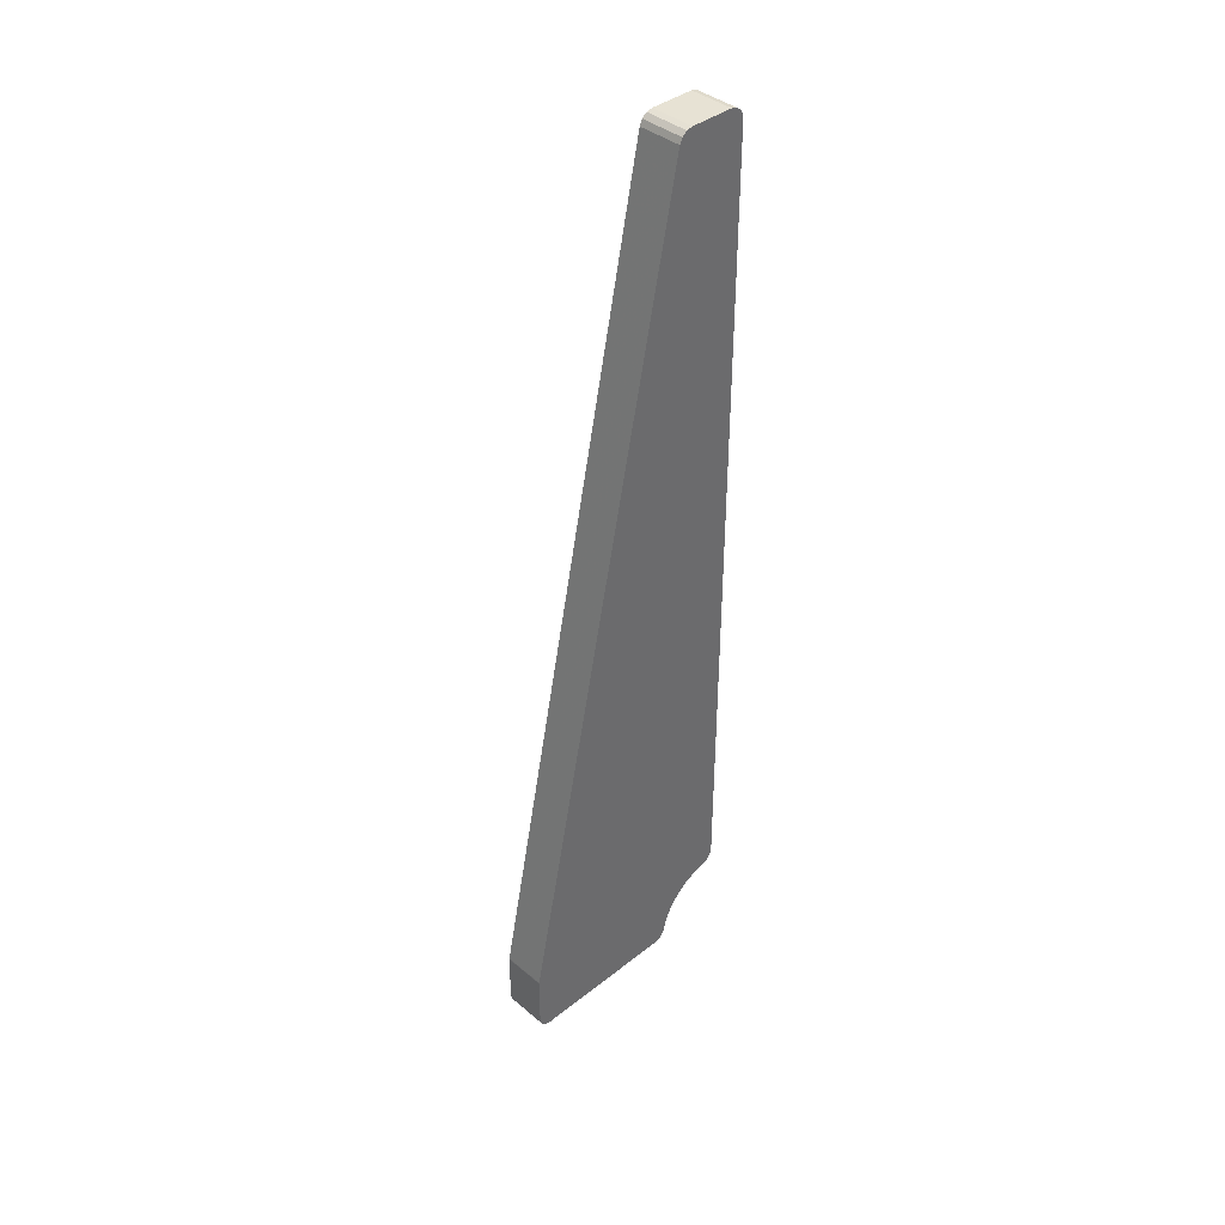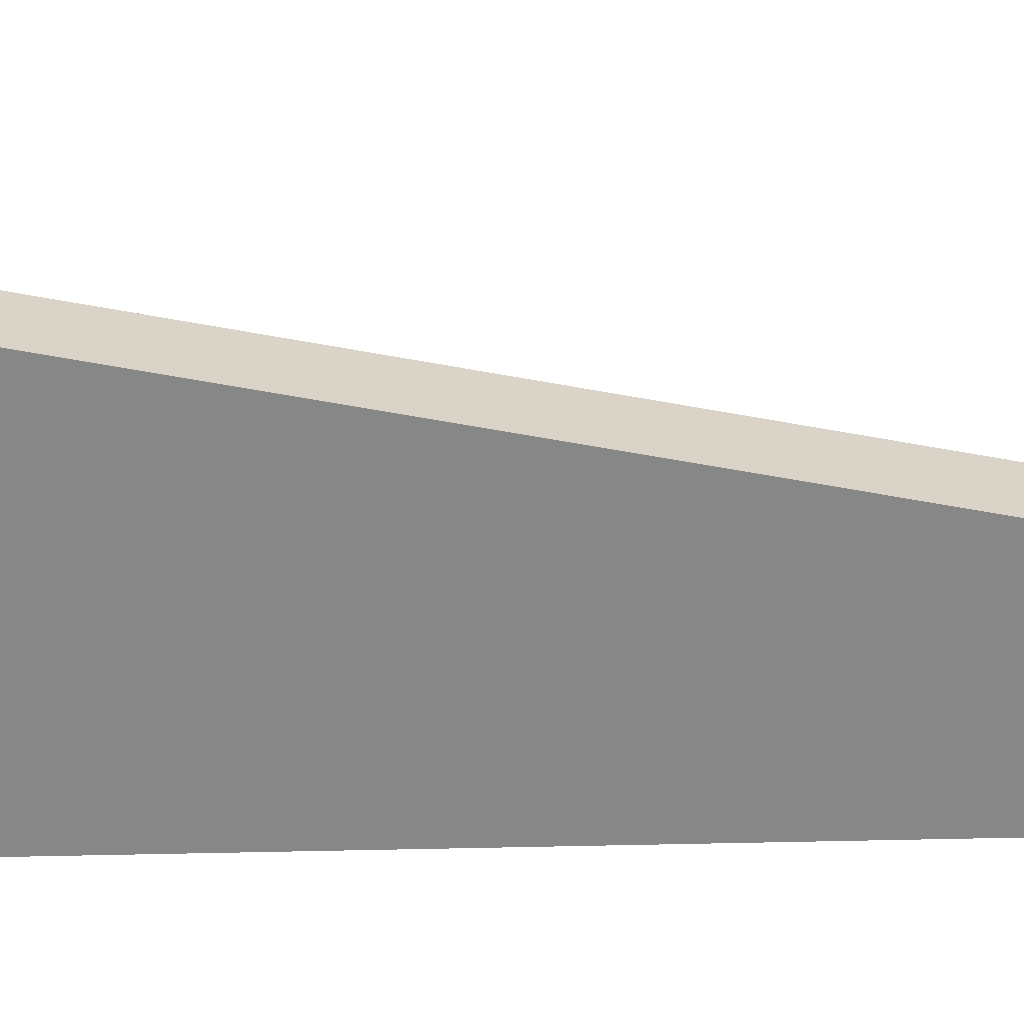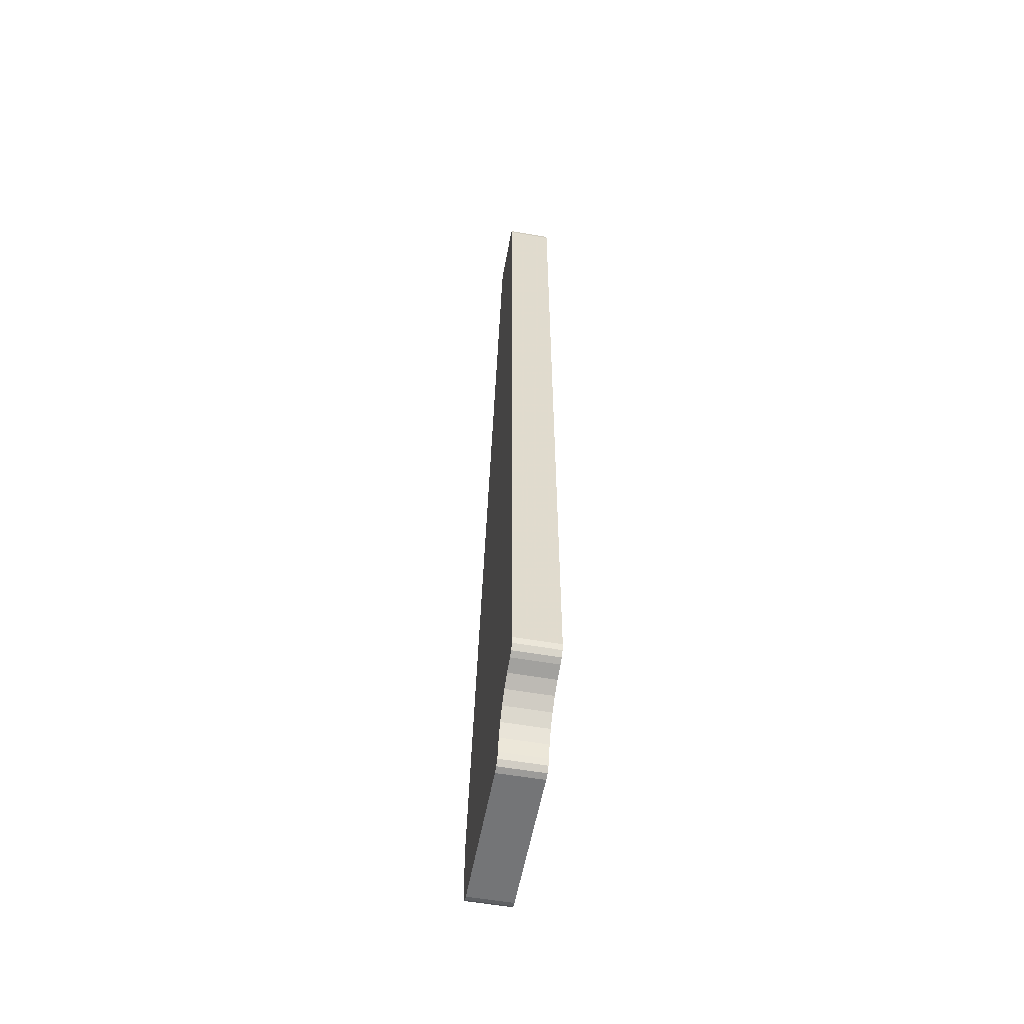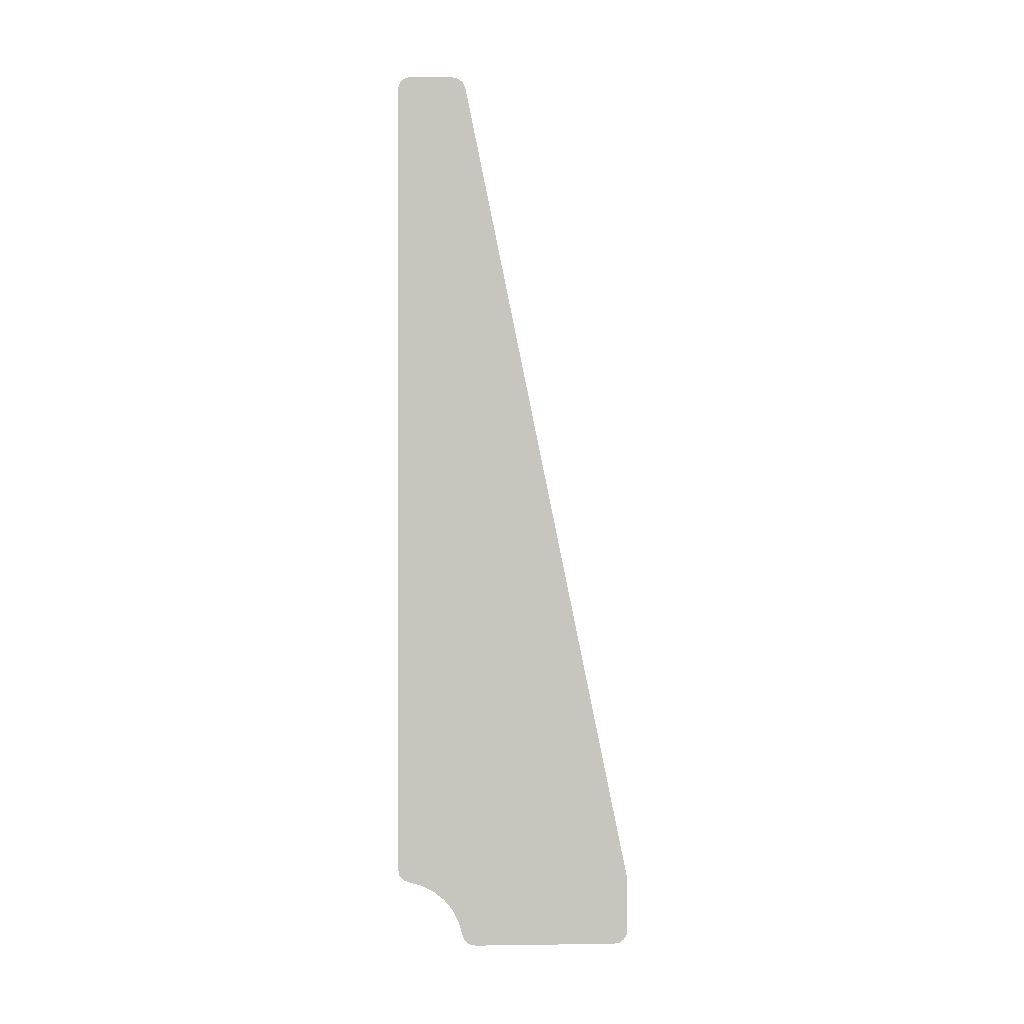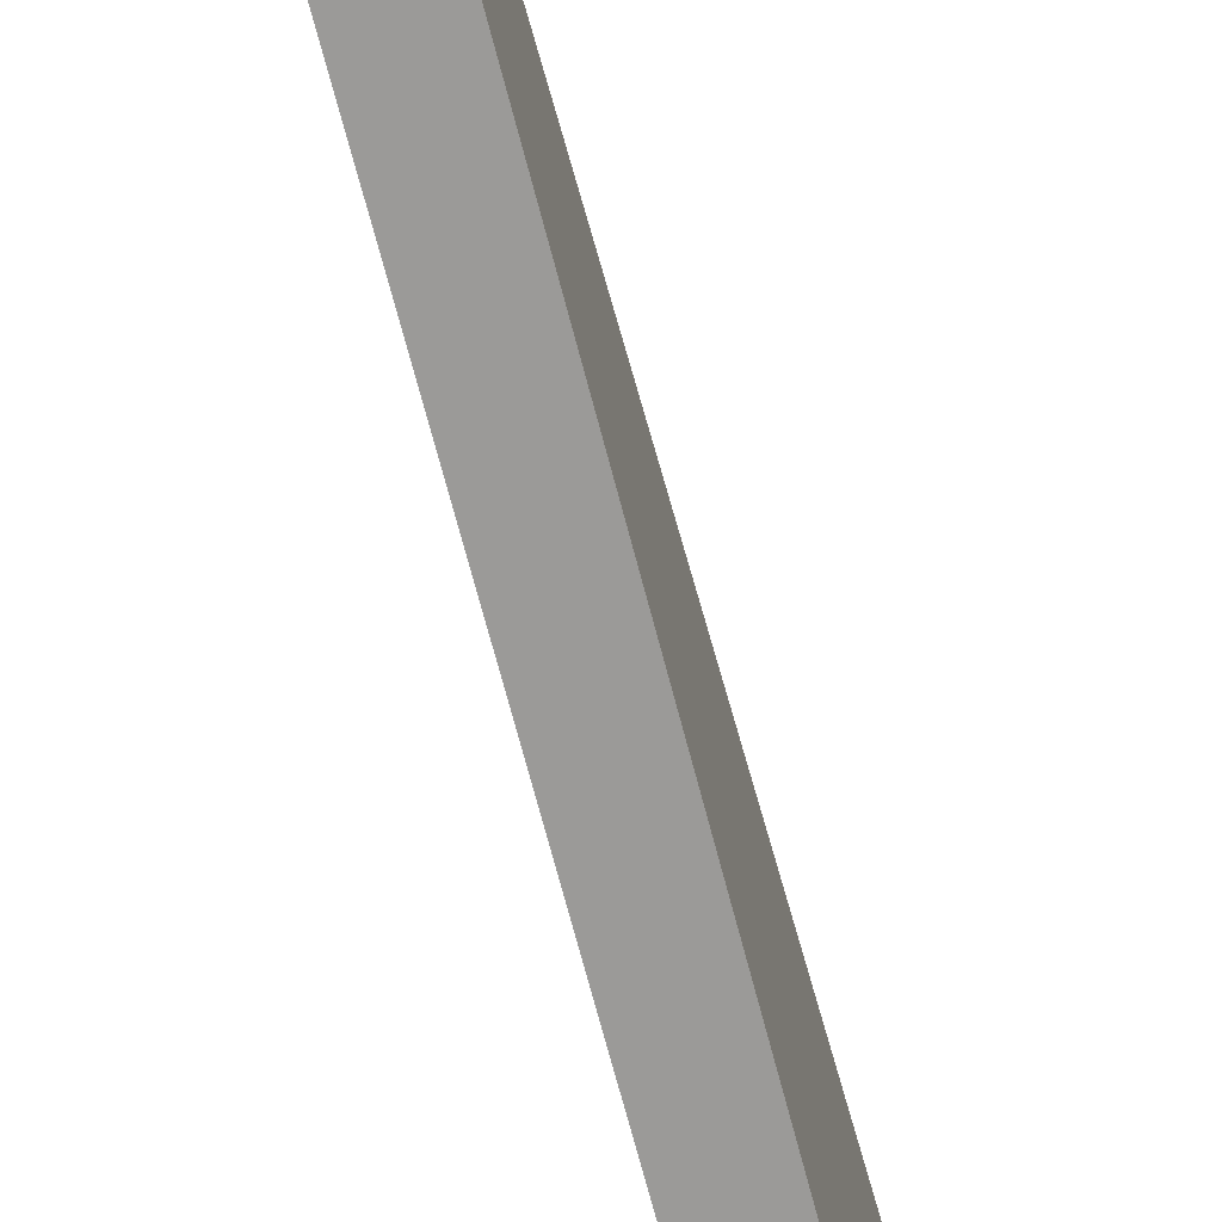
<metadata>
{"format":"obj","ext":"obj","renderer":"f3d","projection":"perspective","resolution":1024,"background":"white","views":[{"elev":39.8,"azim":45.8,"up":"+Y"},{"elev":27.7,"azim":87.9,"up":"+Z"},{"elev":-56.4,"azim":169.7,"up":"+Y"},{"elev":0.2,"azim":-93.1,"up":"+Y"},{"elev":-69.3,"azim":-165.4,"up":"+Z"}]}
</metadata>
<code>
o 2389367341904
v 2996 -155.2 651.5
v 3005 -155.2 651.5
v 2996 -156 654.5
v 2996 -156 654.5
v 3005 -155.2 651.5
v 3005 -156 654.5
v 2996 -156 654.5
v 3005 -156 654.5
v 2996 -157.4 657.2
v 2996 -157.4 657.2
v 3005 -156 654.5
v 3005 -157.4 657.2
v 2996 -157.4 657.2
v 3005 -157.4 657.2
v 2996 -159.4 659.6
v 2996 -159.4 659.6
v 3005 -157.4 657.2
v 3005 -159.4 659.6
v 2996 -159.4 659.6
v 3005 -159.4 659.6
v 2996 -161.8 661.6
v 2996 -161.8 661.6
v 3005 -159.4 659.6
v 3005 -161.8 661.6
v 2996 -161.8 661.6
v 3005 -161.8 661.6
v 2996 -164.5 663
v 2996 -164.5 663
v 3005 -161.8 661.6
v 3005 -164.5 663
v 2996 -164.5 663
v 3005 -164.5 663
v 2996 -167.5 663.8
v 2996 -167.5 663.8
v 3005 -164.5 663
v 3005 -167.5 663.8
v 3005 27 649
v 3005 -152.3 649
v 2996 27 649
v 2996 27 649
v 3005 -152.3 649
v 2996 -152.3 649
v 3005 30 652
v 2996 30 652
v 3005 30 661.6
v 3005 30 661.6
v 2996 30 652
v 2996 30 661.6
v 3005 -154.7 701.9
v 3005 27.6 664.5
v 2996 -154.7 701.9
v 2996 -154.7 701.9
v 3005 27.6 664.5
v 2996 27.6 664.5
v 3005 -155.3 702
v 2996 -155.3 702
v 3005 -167 702
v 3005 -167 702
v 2996 -155.3 702
v 2996 -167 702
v 2996 -170 699
v 2996 -170 666.7
v 3005 -170 699
v 3005 -170 699
v 2996 -170 666.7
v 3005 -170 666.7
v 3005 -170 666.7
v 3005 -154.7 701.9
v 3005 -170 699
v 3005 -170 699
v 3005 -154.7 701.9
v 3005 -155.3 702
v 3005 -170 699
v 3005 -155.3 702
v 3005 -169.8 700.1
v 3005 -169.8 700.1
v 3005 -155.3 702
v 3005 -169.1 701.1
v 3005 -169.1 701.1
v 3005 -155.3 702
v 3005 -167 702
v 3005 -169.1 701.1
v 3005 -167 702
v 3005 -168.1 701.8
v 3005 -169.7 665.4
v 3005 -164.5 663
v 3005 -170 666.7
v 3005 -170 666.7
v 3005 -164.5 663
v 3005 27.6 664.5
v 3005 -170 666.7
v 3005 27.6 664.5
v 3005 -154.7 701.9
v 3005 -168.8 664.3
v 3005 -167.5 663.8
v 3005 -169.7 665.4
v 3005 -169.7 665.4
v 3005 -167.5 663.8
v 3005 -164.5 663
v 3005 -164.5 663
v 3005 -161.8 661.6
v 3005 27.6 664.5
v 3005 27.6 664.5
v 3005 -161.8 661.6
v 3005 -159.4 659.6
v 3005 27.6 664.5
v 3005 -159.4 659.6
v 3005 -157.4 657.2
v 3005 -157.4 657.2
v 3005 -156 654.5
v 3005 27.6 664.5
v 3005 27.6 664.5
v 3005 -156 654.5
v 3005 30 661.6
v 3005 27.6 664.5
v 3005 30 661.6
v 3005 29.69 662.9
v 3005 -155.2 651.5
v 3005 -152.3 649
v 3005 -156 654.5
v 3005 -156 654.5
v 3005 -152.3 649
v 3005 27 649
v 3005 -156 654.5
v 3005 27 649
v 3005 30 652
v 3005 30 652
v 3005 27 649
v 3005 29.77 650.9
v 3005 29.77 650.9
v 3005 27 649
v 3005 29.12 649.9
v 3005 29.12 649.9
v 3005 27 649
v 3005 28.15 649.2
v 3005 -155.2 651.5
v 3005 -154.7 650.2
v 3005 -152.3 649
v 3005 -152.3 649
v 3005 -154.7 650.2
v 3005 -153.6 649.3
v 3005 30 652
v 3005 30 661.6
v 3005 -156 654.5
v 3005 29.69 662.9
v 3005 28.84 663.9
v 3005 27.6 664.5
v 3005 -154.7 701.9
v 3005 -154.9 702
v 3005 -155.3 702
v 3005 -155.3 702
v 3005 -154.9 702
v 3005 -155.1 702
v 2996 -154.7 650.2
v 2996 -155.2 651.5
v 2996 -152.3 649
v 2996 -152.3 649
v 2996 -155.2 651.5
v 2996 -156 654.5
v 2996 -152.3 649
v 2996 -156 654.5
v 2996 27 649
v 2996 27 649
v 2996 -156 654.5
v 2996 30 652
v 2996 27 649
v 2996 30 652
v 2996 29.77 650.9
v 2996 -157.4 657.2
v 2996 27.6 664.5
v 2996 -156 654.5
v 2996 -156 654.5
v 2996 27.6 664.5
v 2996 30 661.6
v 2996 -156 654.5
v 2996 30 661.6
v 2996 30 652
v 2996 -157.4 657.2
v 2996 -159.4 659.6
v 2996 27.6 664.5
v 2996 27.6 664.5
v 2996 -159.4 659.6
v 2996 -161.8 661.6
v 2996 27.6 664.5
v 2996 -161.8 661.6
v 2996 -164.5 663
v 2996 -167.5 663.8
v 2996 -169.7 665.4
v 2996 -164.5 663
v 2996 -164.5 663
v 2996 -169.7 665.4
v 2996 -170 666.7
v 2996 -164.5 663
v 2996 -170 666.7
v 2996 27.6 664.5
v 2996 27.6 664.5
v 2996 -170 666.7
v 2996 -154.7 701.9
v 2996 -154.7 701.9
v 2996 -170 666.7
v 2996 -170 699
v 2996 -154.7 701.9
v 2996 -170 699
v 2996 -155.3 702
v 2996 -155.3 702
v 2996 -170 699
v 2996 -169.8 700.1
v 2996 -155.3 702
v 2996 -169.8 700.1
v 2996 -169.1 701.1
v 2996 -167.5 663.8
v 2996 -168.8 664.3
v 2996 -169.7 665.4
v 2996 -168.1 701.8
v 2996 -167 702
v 2996 -169.1 701.1
v 2996 -169.1 701.1
v 2996 -167 702
v 2996 -155.3 702
v 2996 -155.1 702
v 2996 -154.9 702
v 2996 -155.3 702
v 2996 -155.3 702
v 2996 -154.9 702
v 2996 -154.7 701.9
v 2996 28.84 663.9
v 2996 29.69 662.9
v 2996 27.6 664.5
v 2996 27.6 664.5
v 2996 29.69 662.9
v 2996 30 661.6
v 2996 29.77 650.9
v 2996 29.12 649.9
v 2996 27 649
v 2996 27 649
v 2996 29.12 649.9
v 2996 28.15 649.2
v 2996 -152.3 649
v 2996 -153.6 649.3
v 2996 -154.7 650.2
v 2996 -167.5 663.8
v 3005 -167.5 663.8
v 2996 -168.8 664.3
v 2996 -168.8 664.3
v 3005 -167.5 663.8
v 3005 -168.8 664.3
v 2996 -168.8 664.3
v 3005 -168.8 664.3
v 2996 -169.7 665.4
v 2996 -169.7 665.4
v 3005 -168.8 664.3
v 3005 -169.7 665.4
v 2996 -169.7 665.4
v 3005 -169.7 665.4
v 2996 -170 666.7
v 2996 -170 666.7
v 3005 -169.7 665.4
v 3005 -170 666.7
v 2996 -152.3 649
v 3005 -152.3 649
v 2996 -153.6 649.3
v 2996 -153.6 649.3
v 3005 -152.3 649
v 3005 -153.6 649.3
v 2996 -153.6 649.3
v 3005 -153.6 649.3
v 2996 -154.7 650.2
v 2996 -154.7 650.2
v 3005 -153.6 649.3
v 3005 -154.7 650.2
v 2996 -154.7 650.2
v 3005 -154.7 650.2
v 2996 -155.2 651.5
v 2996 -155.2 651.5
v 3005 -154.7 650.2
v 3005 -155.2 651.5
v 2996 30 652
v 3005 30 652
v 2996 29.77 650.9
v 2996 29.77 650.9
v 3005 30 652
v 3005 29.77 650.9
v 2996 29.77 650.9
v 3005 29.77 650.9
v 3005 29.12 649.9
v 2996 29.77 650.9
v 3005 29.12 649.9
v 2996 29.12 649.9
v 2996 29.12 649.9
v 3005 29.12 649.9
v 3005 28.15 649.2
v 2996 29.12 649.9
v 3005 28.15 649.2
v 2996 28.15 649.2
v 2996 28.15 649.2
v 3005 28.15 649.2
v 2996 27 649
v 2996 27 649
v 3005 28.15 649.2
v 3005 27 649
v 2996 27.6 664.5
v 3005 27.6 664.5
v 2996 28.84 663.9
v 2996 28.84 663.9
v 3005 27.6 664.5
v 3005 28.84 663.9
v 2996 28.84 663.9
v 3005 28.84 663.9
v 2996 29.69 662.9
v 2996 29.69 662.9
v 3005 28.84 663.9
v 3005 29.69 662.9
v 2996 29.69 662.9
v 3005 29.69 662.9
v 2996 30 661.6
v 2996 30 661.6
v 3005 29.69 662.9
v 3005 30 661.6
v 2996 -155.3 702
v 3005 -155.3 702
v 2996 -155.1 702
v 2996 -155.1 702
v 3005 -155.3 702
v 3005 -155.1 702
v 2996 -155.1 702
v 3005 -155.1 702
v 2996 -154.9 702
v 2996 -154.9 702
v 3005 -155.1 702
v 3005 -154.9 702
v 2996 -154.9 702
v 3005 -154.9 702
v 2996 -154.7 701.9
v 2996 -154.7 701.9
v 3005 -154.9 702
v 3005 -154.7 701.9
v 2996 -170 699
v 3005 -170 699
v 2996 -169.8 700.1
v 2996 -169.8 700.1
v 3005 -170 699
v 3005 -169.8 700.1
v 2996 -169.8 700.1
v 3005 -169.8 700.1
v 3005 -169.1 701.1
v 2996 -169.8 700.1
v 3005 -169.1 701.1
v 2996 -169.1 701.1
v 2996 -169.1 701.1
v 3005 -169.1 701.1
v 3005 -168.1 701.8
v 2996 -169.1 701.1
v 3005 -168.1 701.8
v 2996 -168.1 701.8
v 2996 -168.1 701.8
v 3005 -168.1 701.8
v 2996 -167 702
v 2996 -167 702
v 3005 -168.1 701.8
v 3005 -167 702
f 1 2 3
f 4 5 6
f 7 8 9
f 10 11 12
f 13 14 15
f 16 17 18
f 19 20 21
f 22 23 24
f 25 26 27
f 28 29 30
f 31 32 33
f 34 35 36
f 37 38 39
f 40 41 42
f 43 44 45
f 46 47 48
f 49 50 51
f 52 53 54
f 55 56 57
f 58 59 60
f 61 62 63
f 64 65 66
f 67 68 69
f 70 71 72
f 73 74 75
f 76 77 78
f 79 80 81
f 82 83 84
f 85 86 87
f 88 89 90
f 91 92 93
f 94 95 96
f 97 98 99
f 100 101 102
f 103 104 105
f 106 107 108
f 109 110 111
f 112 113 114
f 115 116 117
f 118 119 120
f 121 122 123
f 124 125 126
f 127 128 129
f 130 131 132
f 133 134 135
f 136 137 138
f 139 140 141
f 142 143 144
f 145 146 147
f 148 149 150
f 151 152 153
f 154 155 156
f 157 158 159
f 160 161 162
f 163 164 165
f 166 167 168
f 169 170 171
f 172 173 174
f 175 176 177
f 178 179 180
f 181 182 183
f 184 185 186
f 187 188 189
f 190 191 192
f 193 194 195
f 196 197 198
f 199 200 201
f 202 203 204
f 205 206 207
f 208 209 210
f 211 212 213
f 214 215 216
f 217 218 219
f 220 221 222
f 223 224 225
f 226 227 228
f 229 230 231
f 232 233 234
f 235 236 237
f 238 239 240
f 241 242 243
f 244 245 246
f 247 248 249
f 250 251 252
f 253 254 255
f 256 257 258
f 259 260 261
f 262 263 264
f 265 266 267
f 268 269 270
f 271 272 273
f 274 275 276
f 277 278 279
f 280 281 282
f 283 284 285
f 286 287 288
f 289 290 291
f 292 293 294
f 295 296 297
f 298 299 300
f 301 302 303
f 304 305 306
f 307 308 309
f 310 311 312
f 313 314 315
f 316 317 318
f 319 320 321
f 322 323 324
f 325 326 327
f 328 329 330
f 331 332 333
f 334 335 336
f 337 338 339
f 340 341 342
f 343 344 345
f 346 347 348
f 349 350 351
f 352 353 354
f 355 356 357
f 358 359 360

</code>
